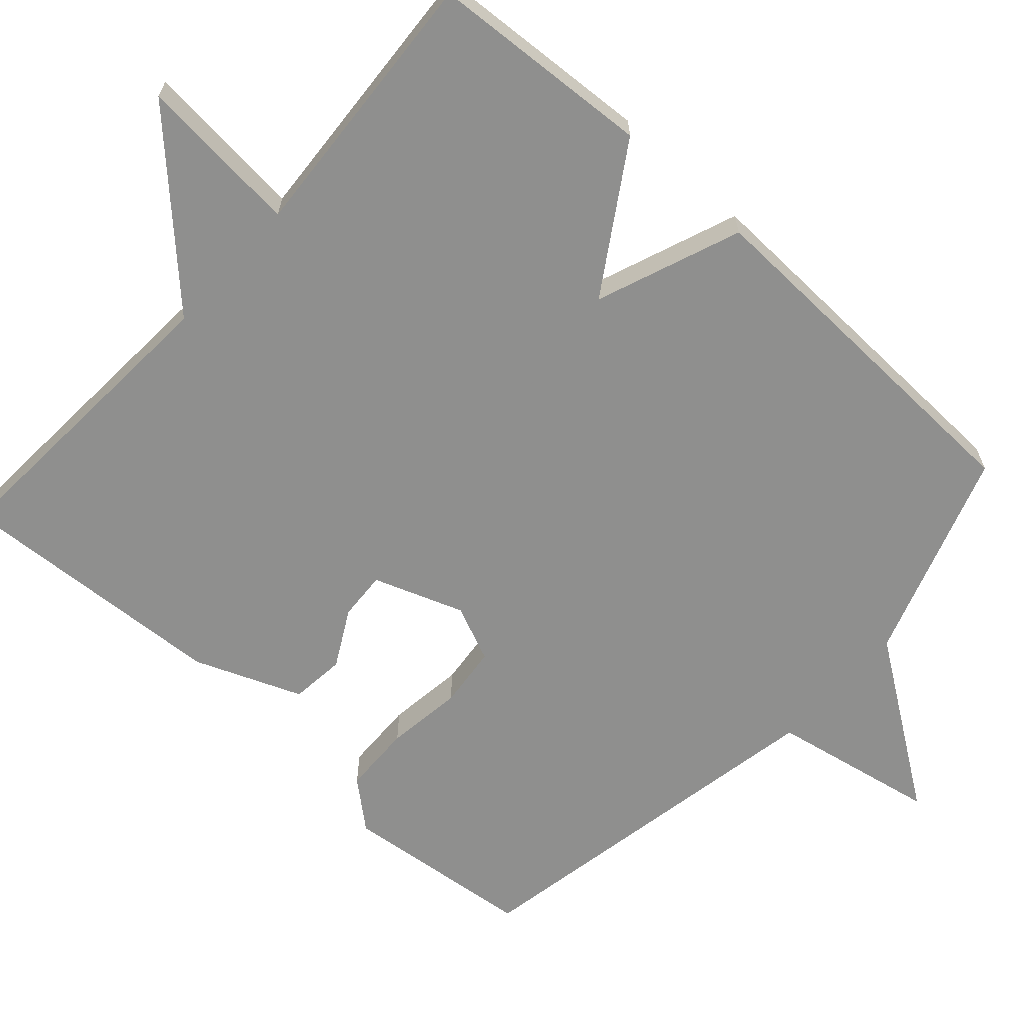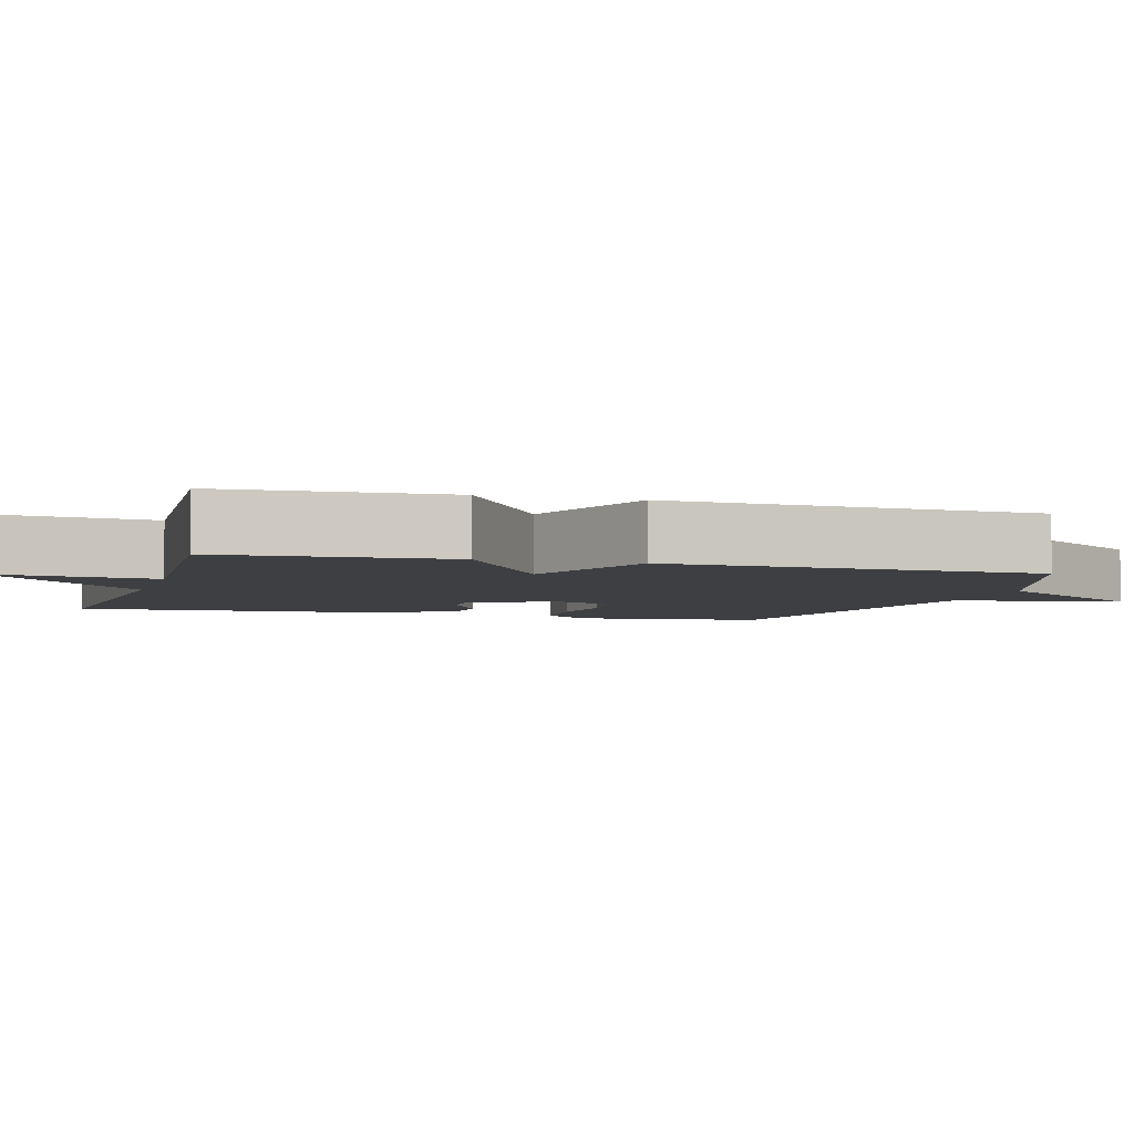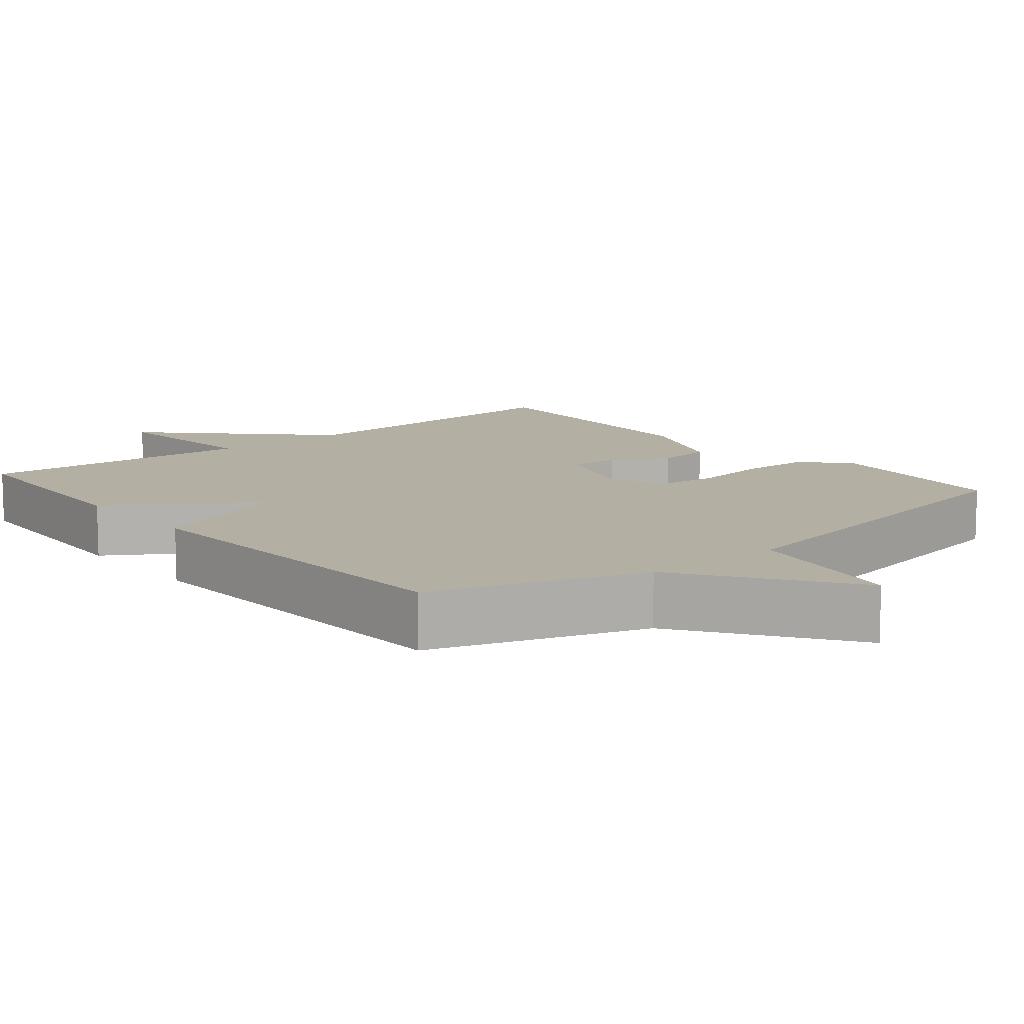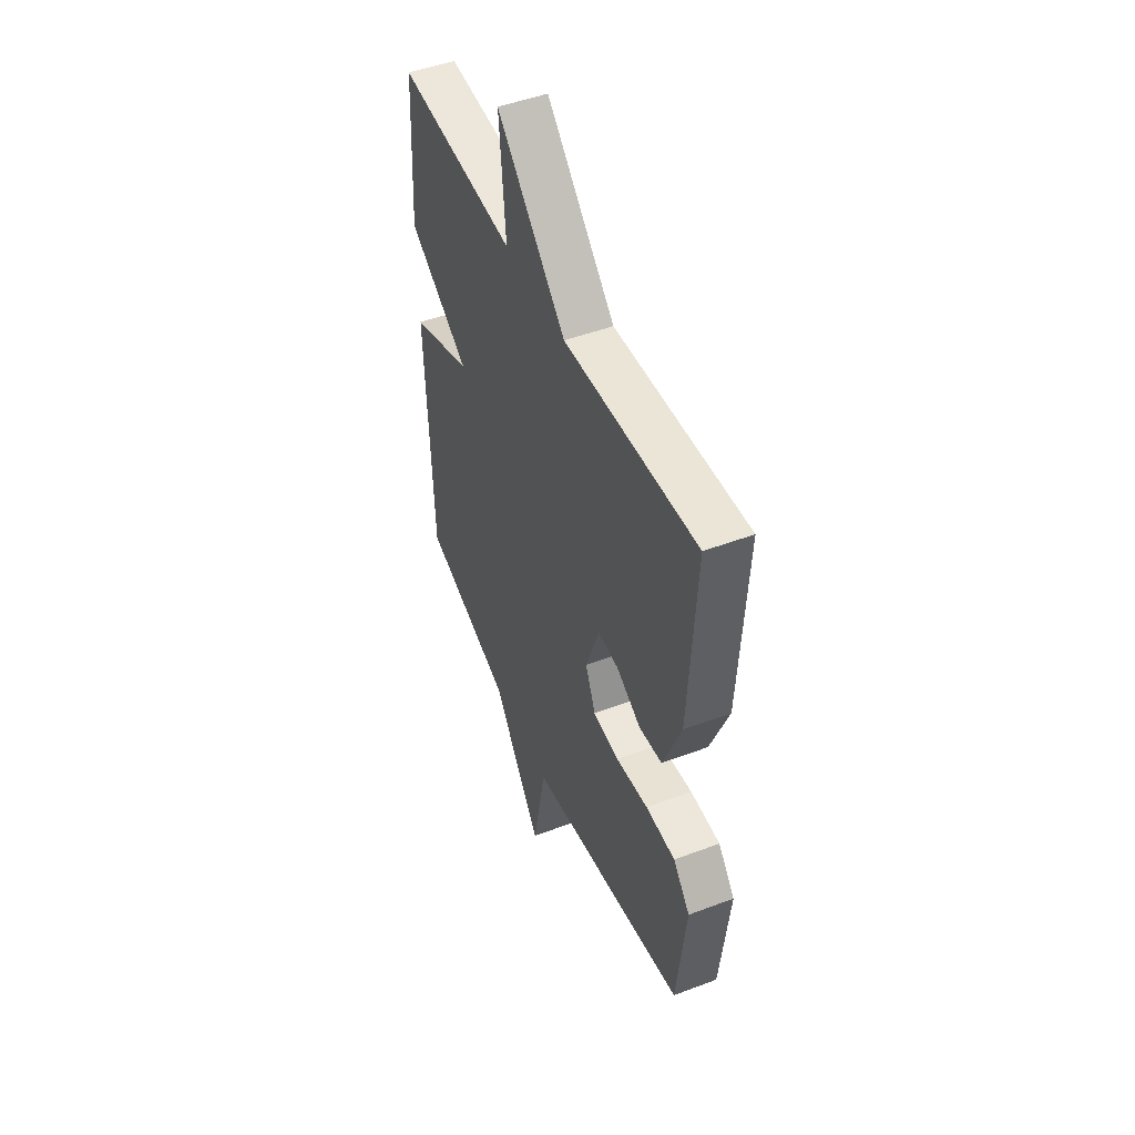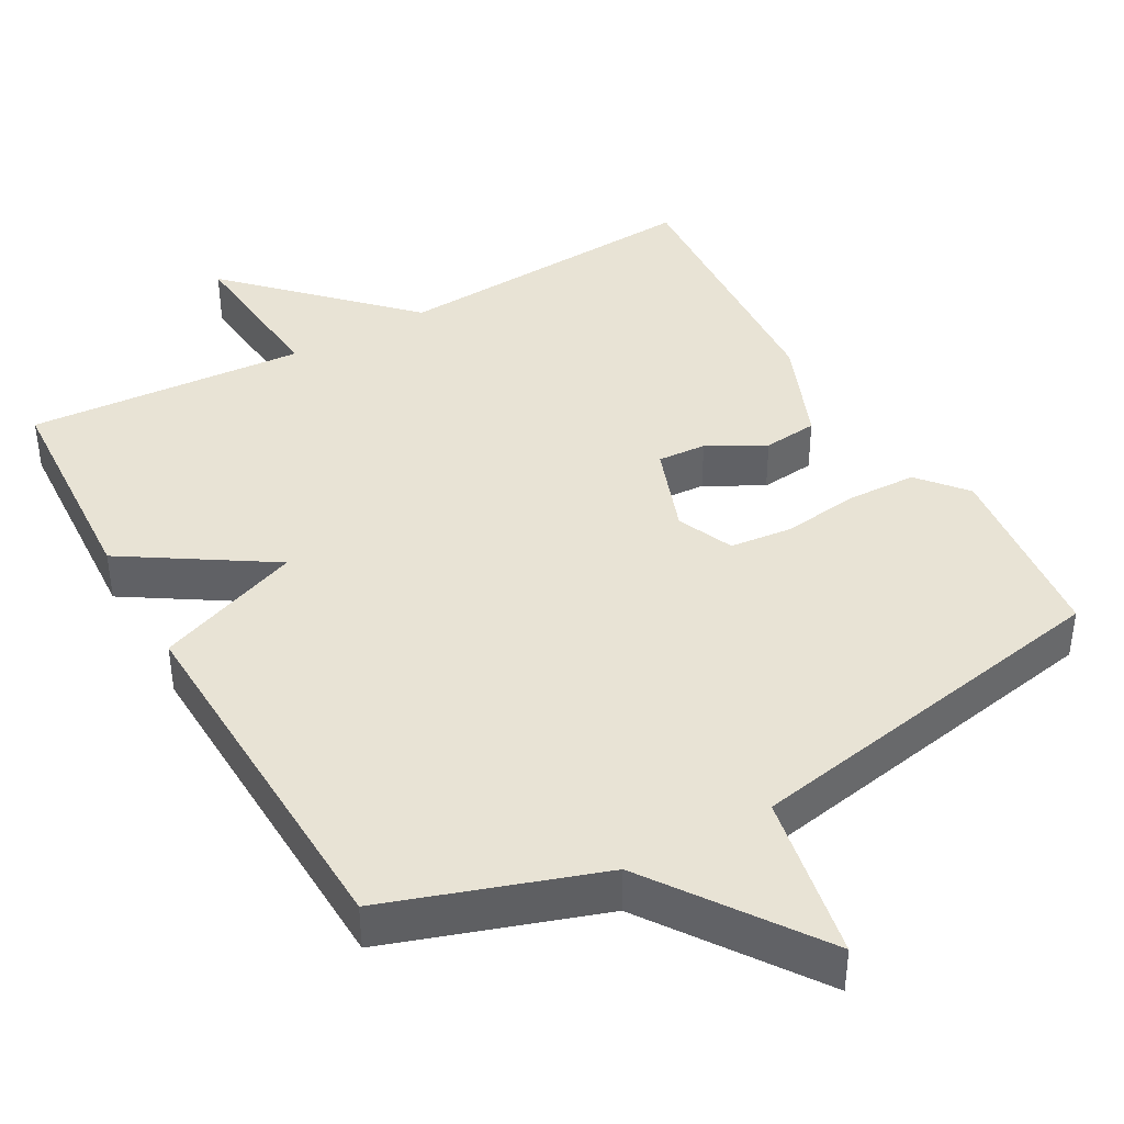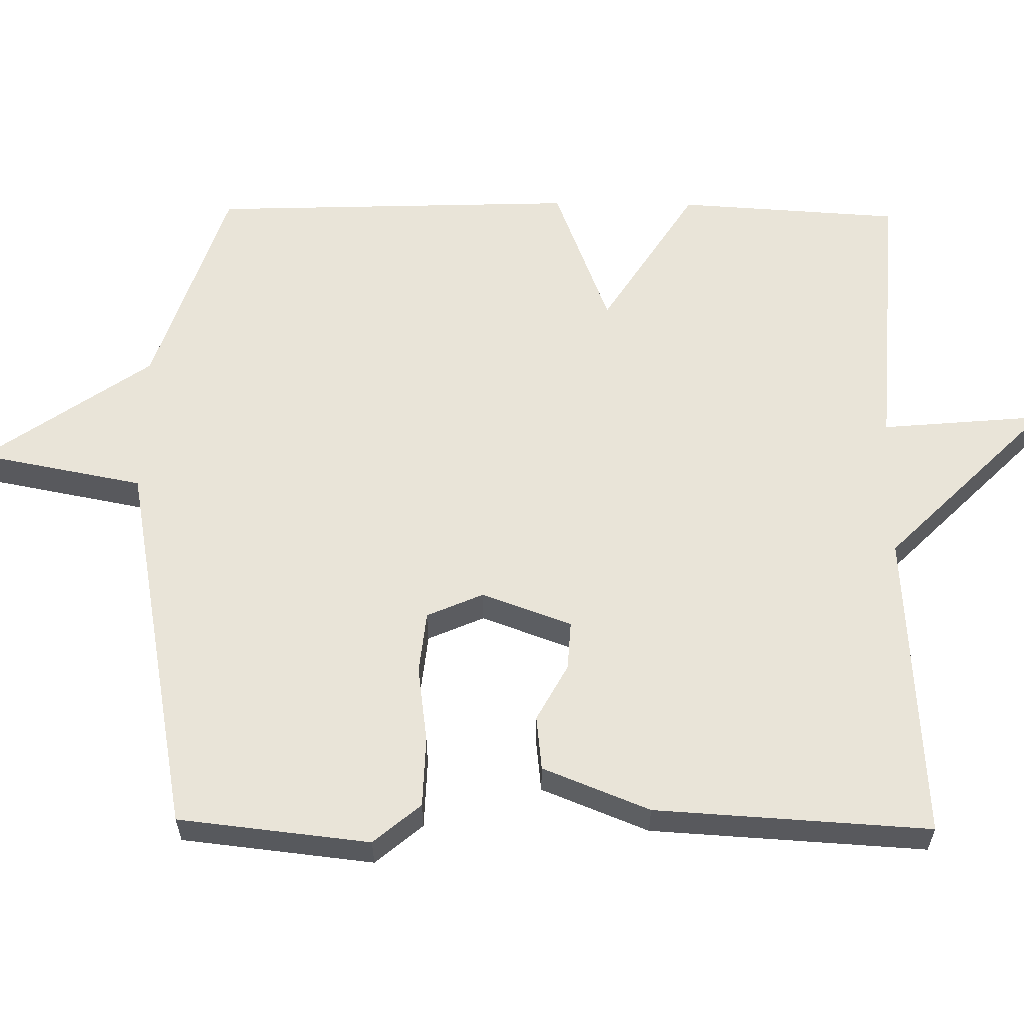
<metadata>
{"format":"obj","ext":"obj","renderer":"f3d","projection":"perspective","resolution":1024,"background":"white","views":[{"elev":-65.1,"azim":48.0,"up":"+Y"},{"elev":-4.3,"azim":73.6,"up":"+Y"},{"elev":11.2,"azim":140.3,"up":"+Y"},{"elev":48.7,"azim":-112.8,"up":"+Z"},{"elev":41.0,"azim":150.7,"up":"+Y"},{"elev":59.9,"azim":-89.2,"up":"+Y"}]}
</metadata>
<code>
v -0.5 0.07 -0.5
v -0.529 0.07 -0.24
v -0.475 0.07 -0.176
v -0.38 0.07 -0.173
v -0.276 0.07 -0.187
v -0.192 0.07 -0.178
v -0.159 0.07 -0.102
v -0.203 0.07 0.02
v -0.269 0.07 0.016
v -0.346 0.07 -0.026
v -0.42 0.07 -0.018
v -0.478 0.07 0.127
v -0.5 0.07 0.5
v -0.077 0.07 0.474
v 0.143 0.07 0.694
v 0.123 0.07 0.474
v 0.5 0.07 0.5
v 0.518 0.07 0.198
v 0.322 0.07 0.073
v 0.518 0.07 -0.002
v 0.5 0.07 -0.5
v 0.214 0.07 -0.596
v 0.057 0.07 -0.821
v 0.014 0.07 -0.596
v -0.5 0 -0.5
v -0.529 0 -0.24
v -0.475 0 -0.176
v -0.38 0 -0.173
v -0.276 0 -0.187
v -0.192 0 -0.178
v -0.159 0 -0.102
v -0.203 0 0.02
v -0.269 0 0.016
v -0.346 0 -0.026
v -0.42 0 -0.018
v -0.478 0 0.127
v -0.5 0 0.5
v -0.077 0 0.474
v 0.143 0 0.694
v 0.123 0 0.474
v 0.5 0 0.5
v 0.518 0 0.198
v 0.322 0 0.073
v 0.518 0 -0.002
v 0.5 0 -0.5
v 0.214 0 -0.596
v 0.057 0 -0.821
v 0.014 0 -0.596
f 22 23 24
f 22 24 1
f 21 22 1
f 20 21 1
f 19 20 1
f 16 17 18 19
f 14 15 16
f 14 16 19
f 12 13 14
f 11 12 14
f 10 11 14
f 9 10 14
f 8 9 14 19
f 7 8 19
f 6 7 19
f 3 4 5
f 2 3 5
f 1 2 5
f 1 5 6
f 1 6 19
f 48 47 46
f 25 48 46
f 25 46 45
f 25 45 44
f 25 44 43
f 43 42 41 40
f 40 39 38
f 43 40 38
f 38 37 36
f 38 36 35
f 38 35 34
f 38 34 33
f 43 38 33 32
f 43 32 31
f 43 31 30
f 29 28 27
f 29 27 26
f 29 26 25
f 30 29 25
f 43 30 25
f 1 25 26 2
f 2 26 27 3
f 3 27 28 4
f 4 28 29 5
f 5 29 30 6
f 6 30 31 7
f 7 31 32 8
f 8 32 33 9
f 9 33 34 10
f 10 34 35 11
f 11 35 36 12
f 12 36 37 13
f 13 37 38 14
f 14 38 39 15
f 15 39 40 16
f 16 40 41 17
f 17 41 42 18
f 18 42 43 19
f 19 43 44 20
f 20 44 45 21
f 21 45 46 22
f 22 46 47 23
f 23 47 48 24
f 24 48 25 1

</code>
